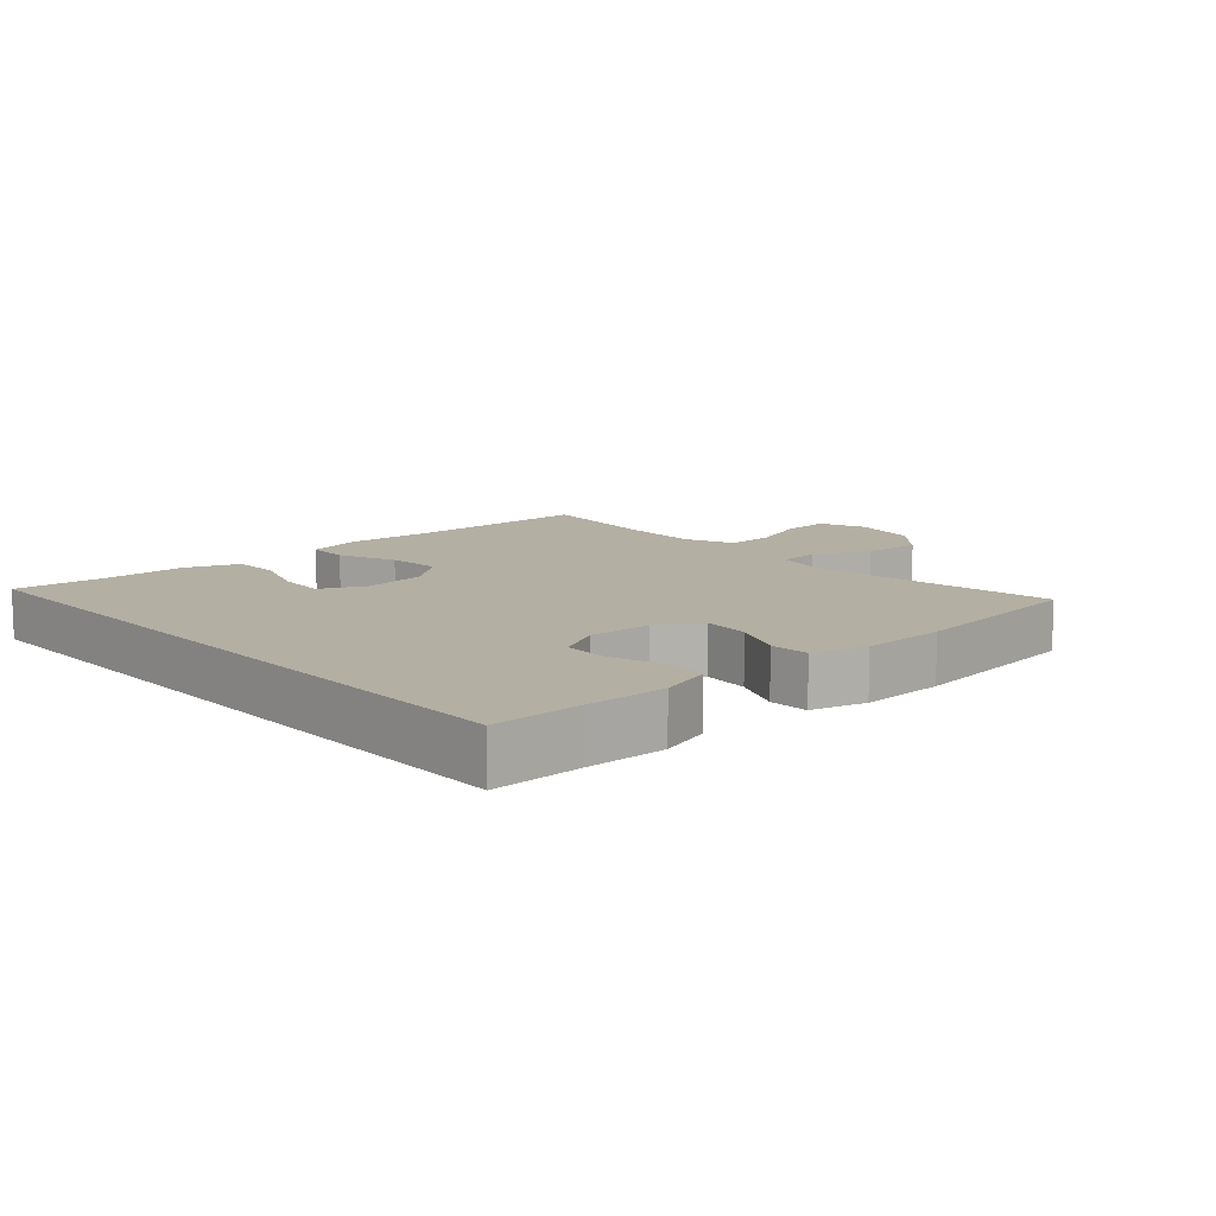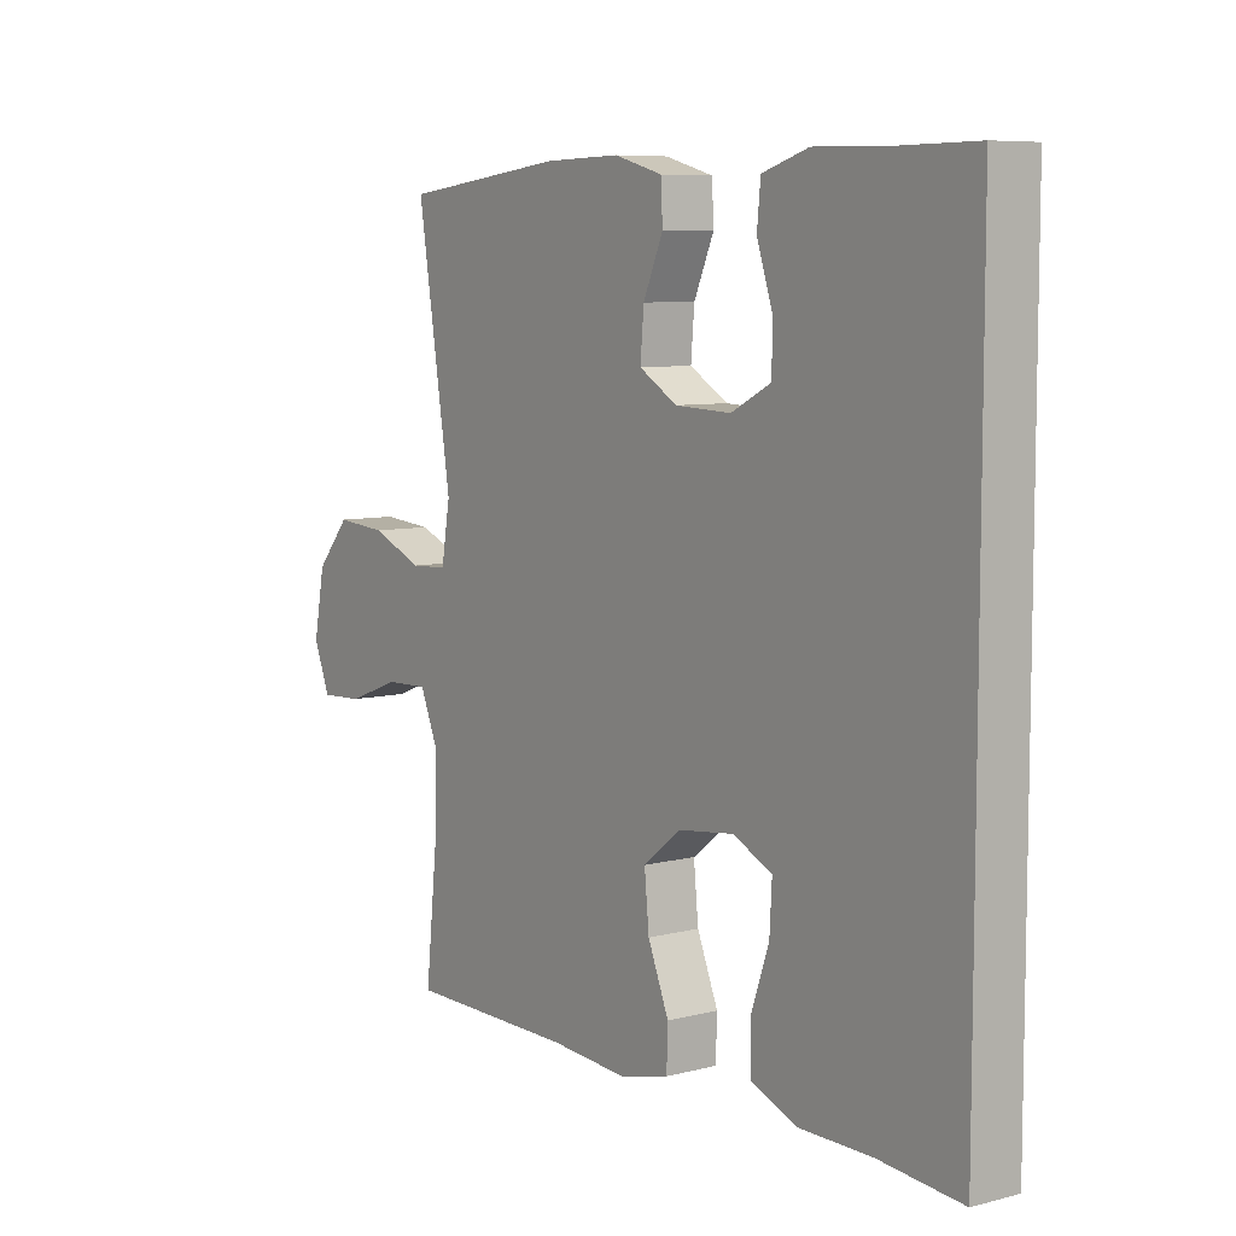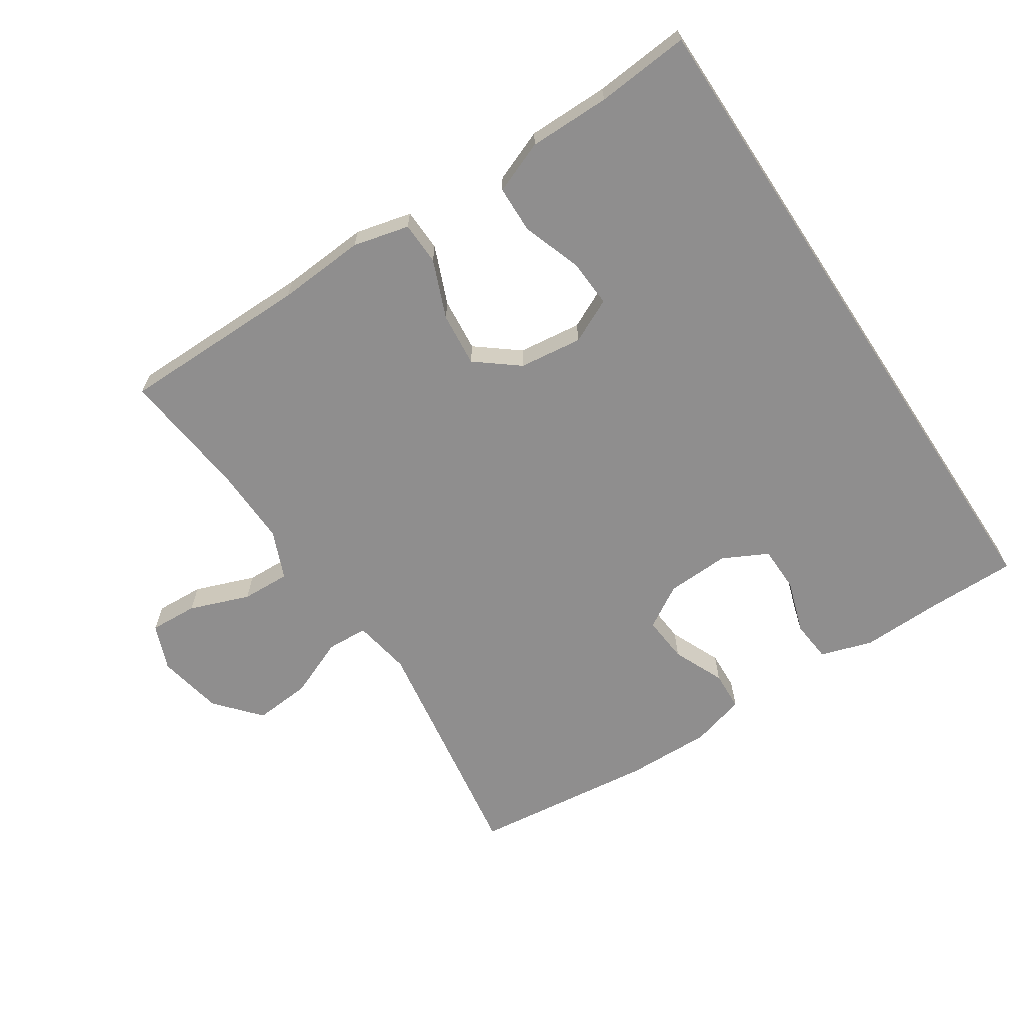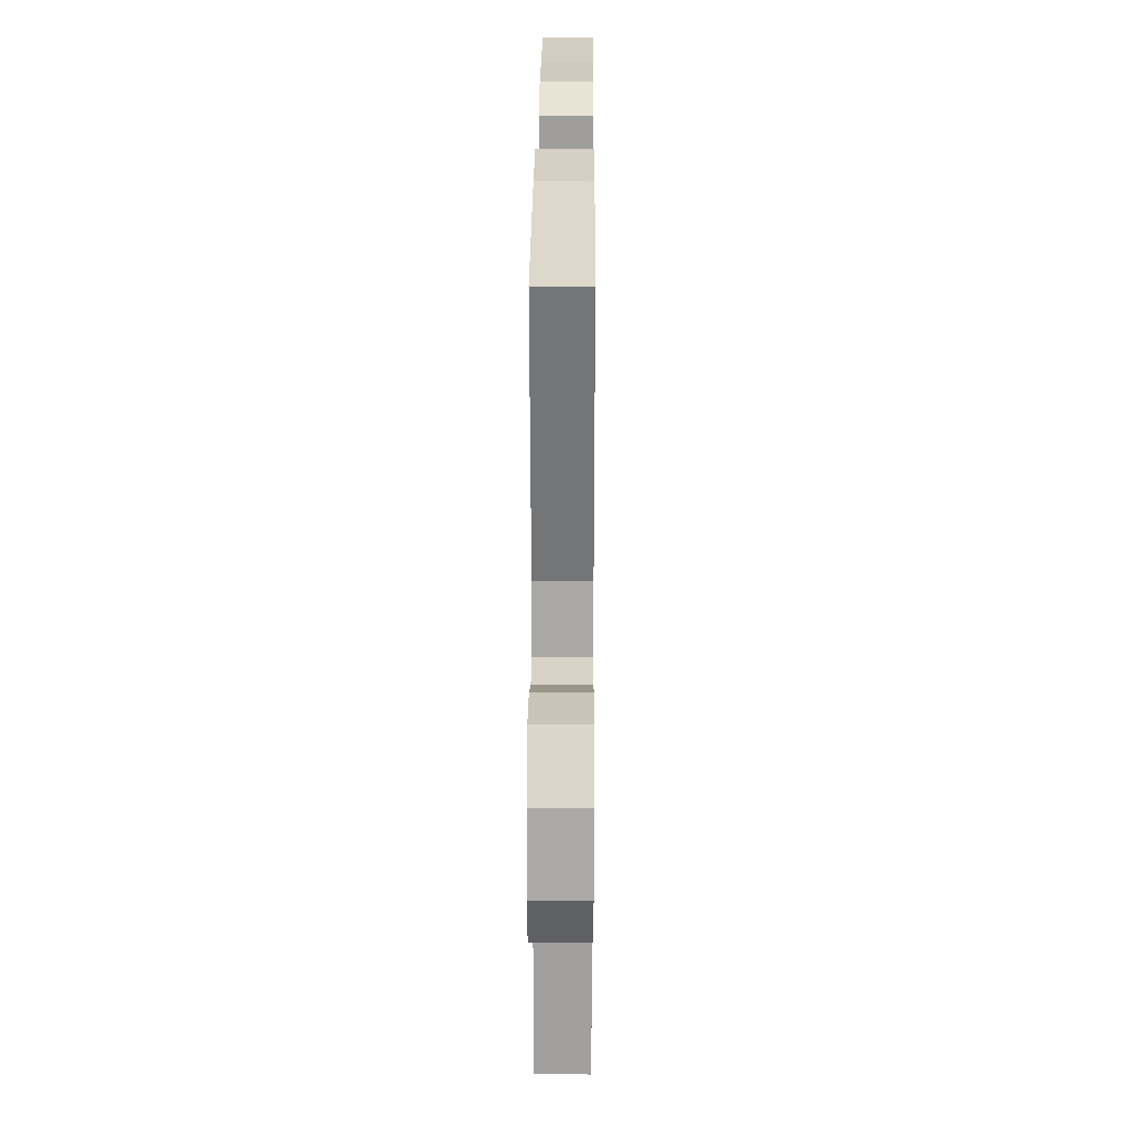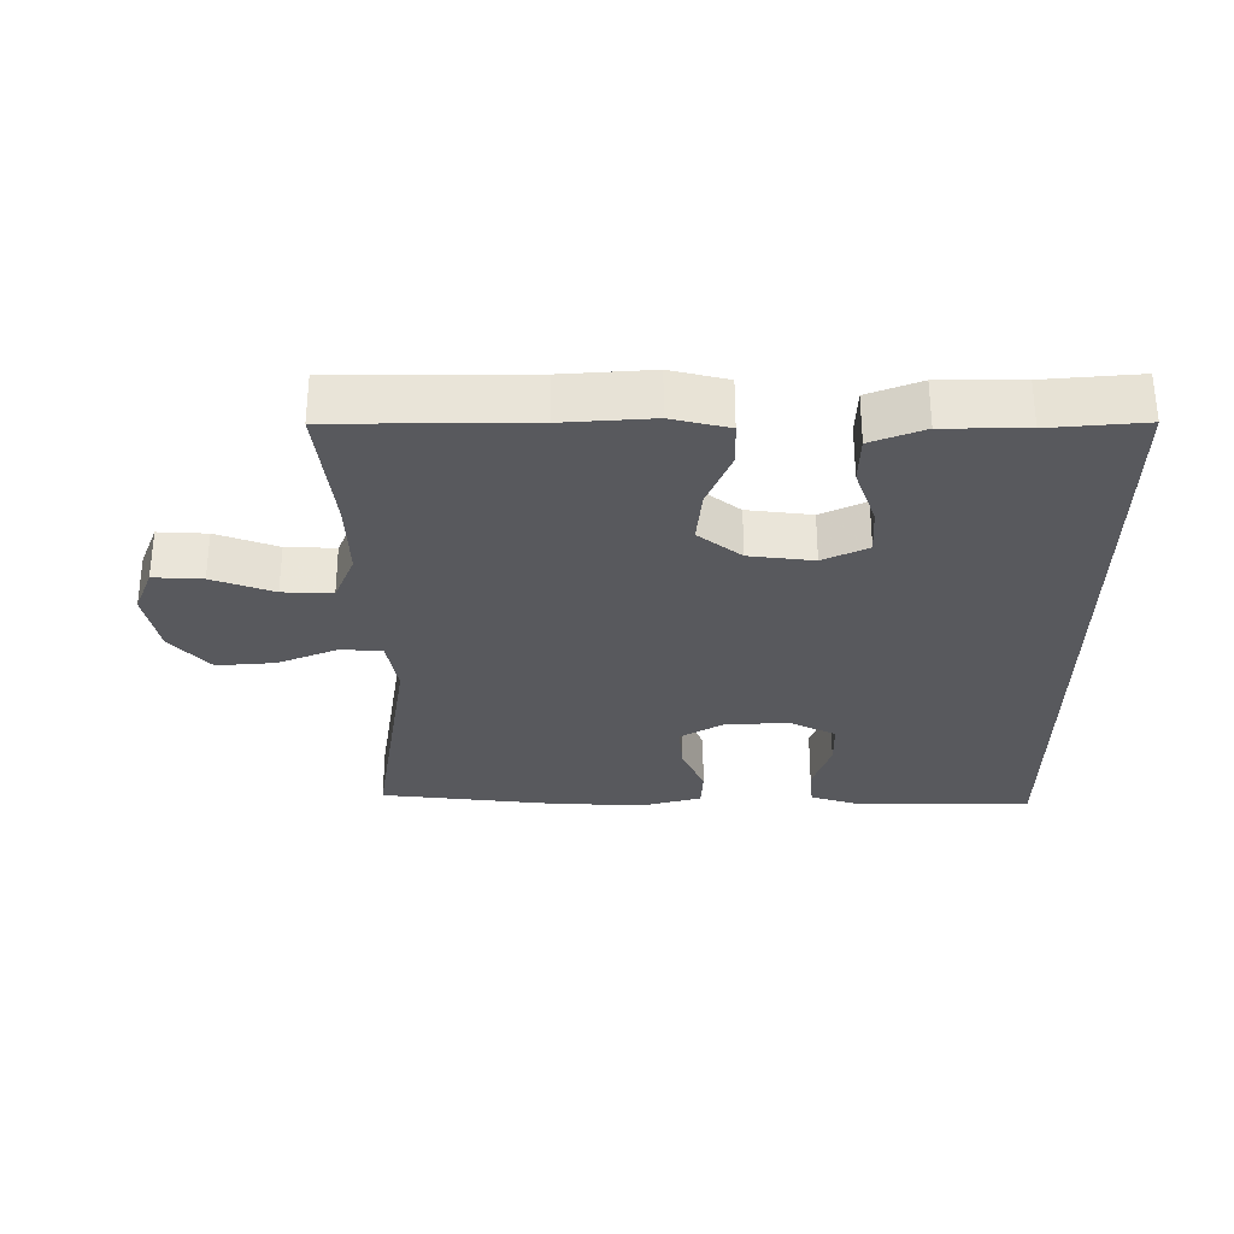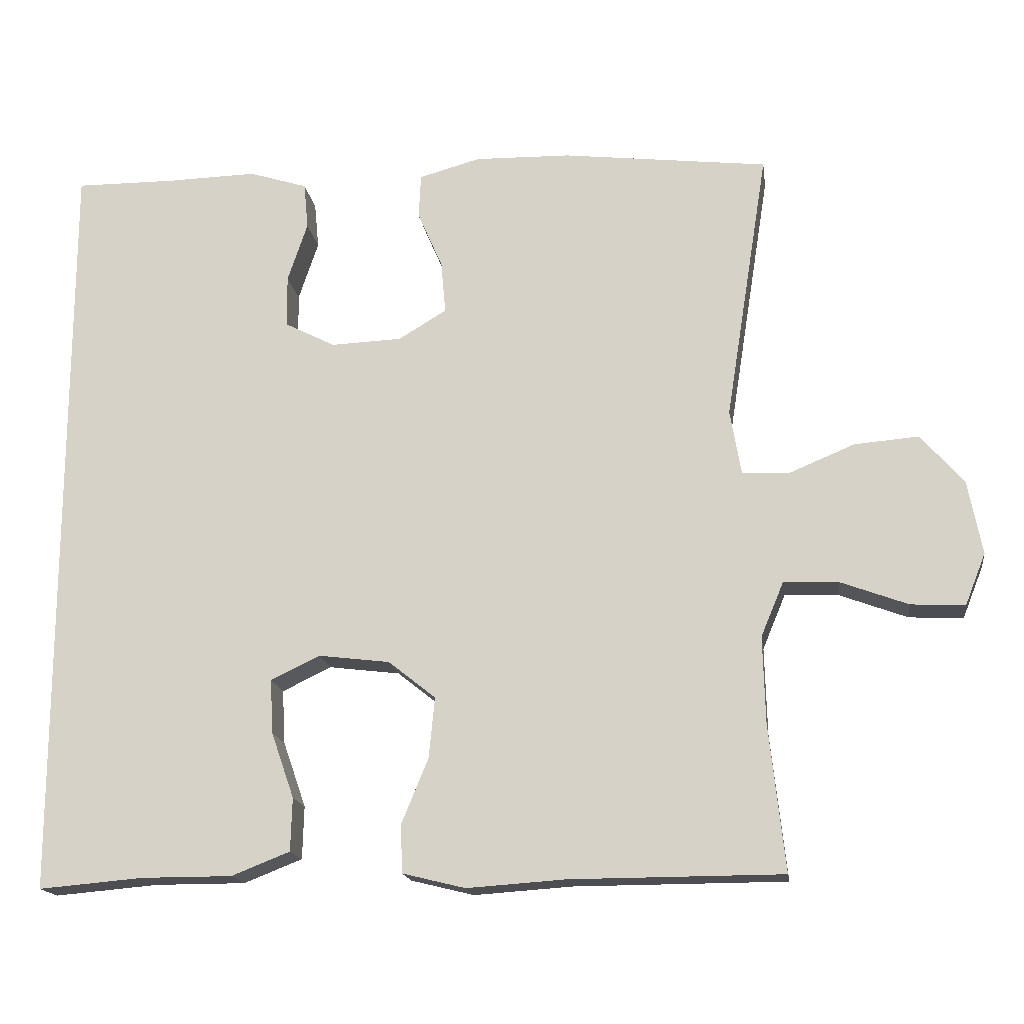
<metadata>
{"format":"obj","ext":"obj","renderer":"f3d","projection":"perspective","resolution":1024,"background":"white","views":[{"elev":11.1,"azim":-41.9,"up":"+Y"},{"elev":7.5,"azim":-125.9,"up":"+Z"},{"elev":-65.0,"azim":-146.5,"up":"+Y"},{"elev":24.6,"azim":90.4,"up":"+Z"},{"elev":-30.1,"azim":-179.8,"up":"+Y"},{"elev":-16.9,"azim":8.1,"up":"+Z"}]}
</metadata>
<code>
v 0.5 0.07 -0.5
v 0.213 0.07 -0.501
v 0.08 0.07 -0.51
v -0.005 0.07 -0.489
v -0.007 0.07 -0.424
v 0.029 0.07 -0.336
v 0.037 0.07 -0.254
v -0.027 0.07 -0.203
v -0.123 0.07 -0.191
v -0.19 0.07 -0.223
v -0.186 0.07 -0.296
v -0.155 0.07 -0.385
v -0.157 0.07 -0.457
v -0.236 0.07 -0.488
v -0.359 0.07 -0.488
v -0.5 0.07 -0.5
v -0.5 0.07 0.533
v -0.363 0.07 0.532
v -0.242 0.07 0.535
v -0.163 0.07 0.51
v -0.157 0.07 0.447
v -0.184 0.07 0.366
v -0.183 0.07 0.296
v -0.115 0.07 0.261
v -0.019 0.07 0.265
v 0.046 0.07 0.304
v 0.04 0.07 0.375
v 0.006 0.07 0.453
v 0.009 0.07 0.513
v 0.092 0.07 0.536
v 0.221 0.07 0.533
v 0.5 0.07 0.5
v 0.442 0.07 0.132
v 0.457 0.07 0.044
v 0.52 0.07 0.041
v 0.609 0.07 0.078
v 0.696 0.07 0.085
v 0.754 0.07 0.018
v 0.773 0.07 -0.082
v 0.745 0.07 -0.152
v 0.672 0.07 -0.148
v 0.581 0.07 -0.114
v 0.507 0.07 -0.111
v 0.476 0.07 -0.185
v 0.479 0.07 -0.303
v 0.5 0 -0.5
v 0.213 0 -0.501
v 0.08 0 -0.51
v -0.005 0 -0.489
v -0.007 0 -0.424
v 0.029 0 -0.336
v 0.037 0 -0.254
v -0.027 0 -0.203
v -0.123 0 -0.191
v -0.19 0 -0.223
v -0.186 0 -0.296
v -0.155 0 -0.385
v -0.157 0 -0.457
v -0.236 0 -0.488
v -0.359 0 -0.488
v -0.5 0 -0.5
v -0.5 0 0.533
v -0.363 0 0.532
v -0.242 0 0.535
v -0.163 0 0.51
v -0.157 0 0.447
v -0.184 0 0.366
v -0.183 0 0.296
v -0.115 0 0.261
v -0.019 0 0.265
v 0.046 0 0.304
v 0.04 0 0.375
v 0.006 0 0.453
v 0.009 0 0.513
v 0.092 0 0.536
v 0.221 0 0.533
v 0.5 0 0.5
v 0.442 0 0.132
v 0.457 0 0.044
v 0.52 0 0.041
v 0.609 0 0.078
v 0.696 0 0.085
v 0.754 0 0.018
v 0.773 0 -0.082
v 0.745 0 -0.152
v 0.672 0 -0.148
v 0.581 0 -0.114
v 0.507 0 -0.111
v 0.476 0 -0.185
v 0.479 0 -0.303
f 39 40 41 42
f 39 42 43
f 38 39 43
f 35 36 37 38
f 34 35 38 43
f 30 31 32 33
f 30 33 34
f 27 28 29 30
f 26 27 30 34
f 25 26 34 43
f 19 20 21 22
f 18 19 22 23
f 15 16 17 18
f 15 18 23
f 14 15 23 24
f 11 12 13 14
f 10 11 14
f 3 4 5 6
f 2 3 6 7
f 45 1 2 7
f 44 45 7 8
f 43 44 8 9
f 25 43 9
f 24 25 9 10
f 10 14 24
f 87 86 85 84
f 88 87 84
f 88 84 83
f 83 82 81 80
f 88 83 80 79
f 78 77 76 75
f 79 78 75
f 75 74 73 72
f 79 75 72 71
f 88 79 71 70
f 67 66 65 64
f 68 67 64 63
f 63 62 61 60
f 68 63 60
f 69 68 60 59
f 59 58 57 56
f 59 56 55
f 51 50 49 48
f 52 51 48 47
f 52 47 46 90
f 53 52 90 89
f 54 53 89 88
f 54 88 70
f 55 54 70 69
f 69 59 55
f 1 46 47 2
f 2 47 48 3
f 3 48 49 4
f 4 49 50 5
f 5 50 51 6
f 6 51 52 7
f 7 52 53 8
f 8 53 54 9
f 9 54 55 10
f 10 55 56 11
f 11 56 57 12
f 12 57 58 13
f 13 58 59 14
f 14 59 60 15
f 15 60 61 16
f 16 61 62 17
f 17 62 63 18
f 18 63 64 19
f 19 64 65 20
f 20 65 66 21
f 21 66 67 22
f 22 67 68 23
f 23 68 69 24
f 24 69 70 25
f 25 70 71 26
f 26 71 72 27
f 27 72 73 28
f 28 73 74 29
f 29 74 75 30
f 30 75 76 31
f 31 76 77 32
f 32 77 78 33
f 33 78 79 34
f 34 79 80 35
f 35 80 81 36
f 36 81 82 37
f 37 82 83 38
f 38 83 84 39
f 39 84 85 40
f 40 85 86 41
f 41 86 87 42
f 42 87 88 43
f 43 88 89 44
f 44 89 90 45
f 45 90 46 1

</code>
